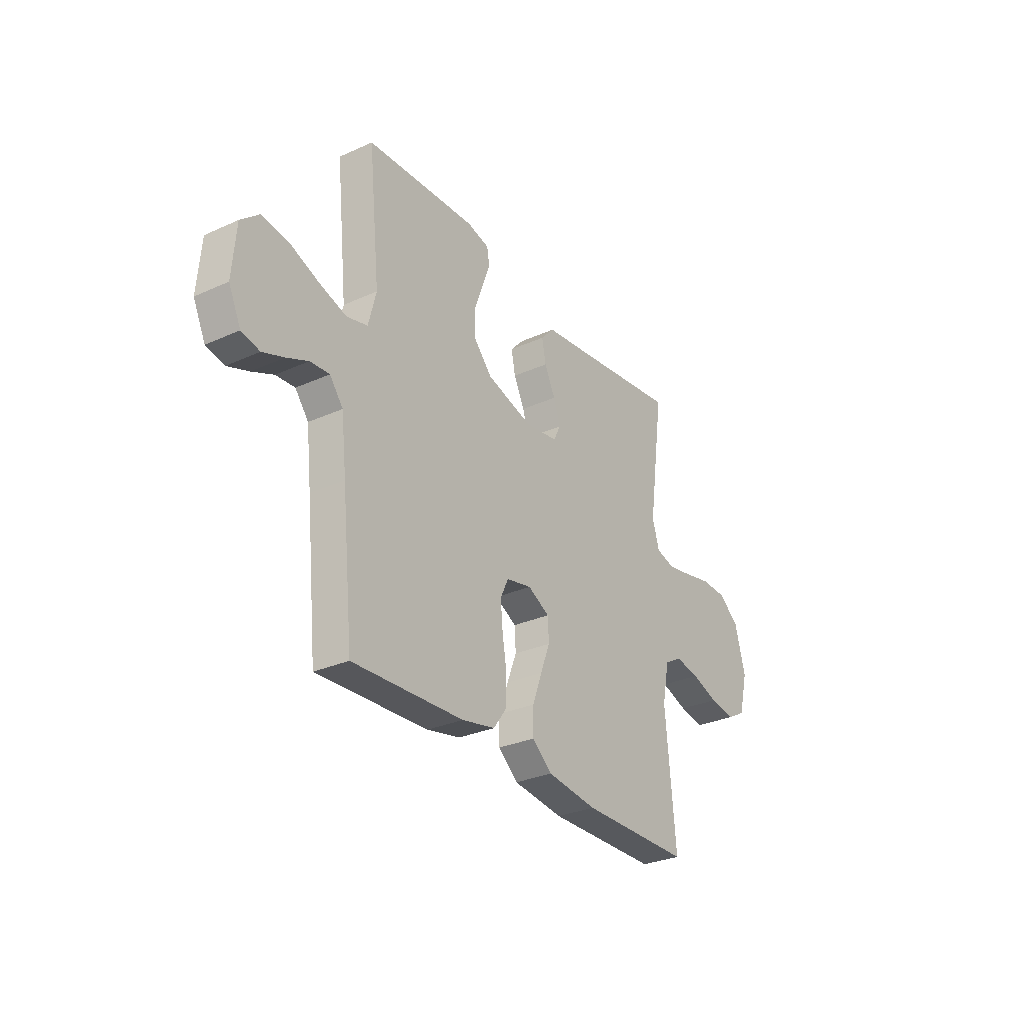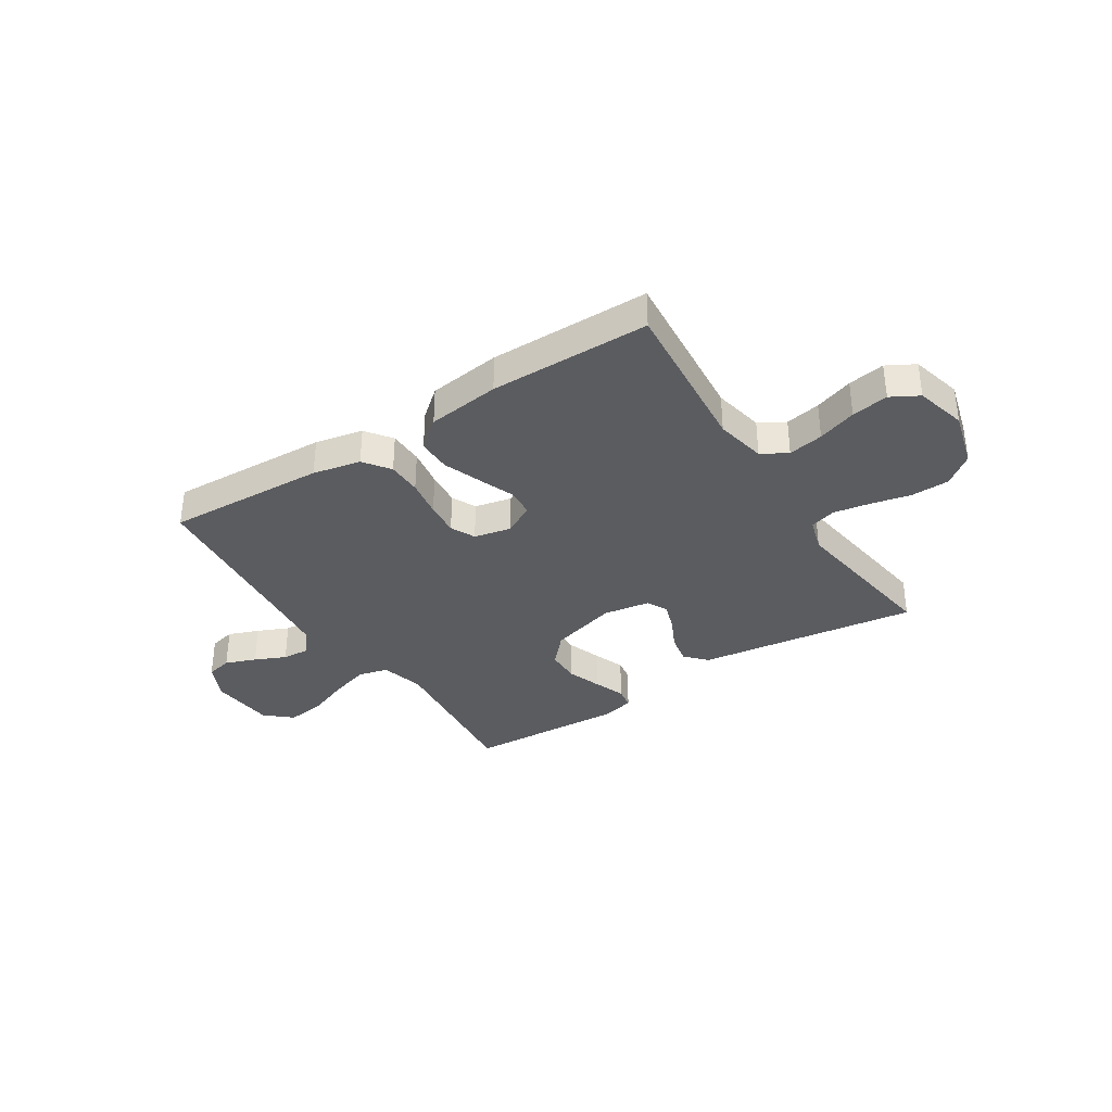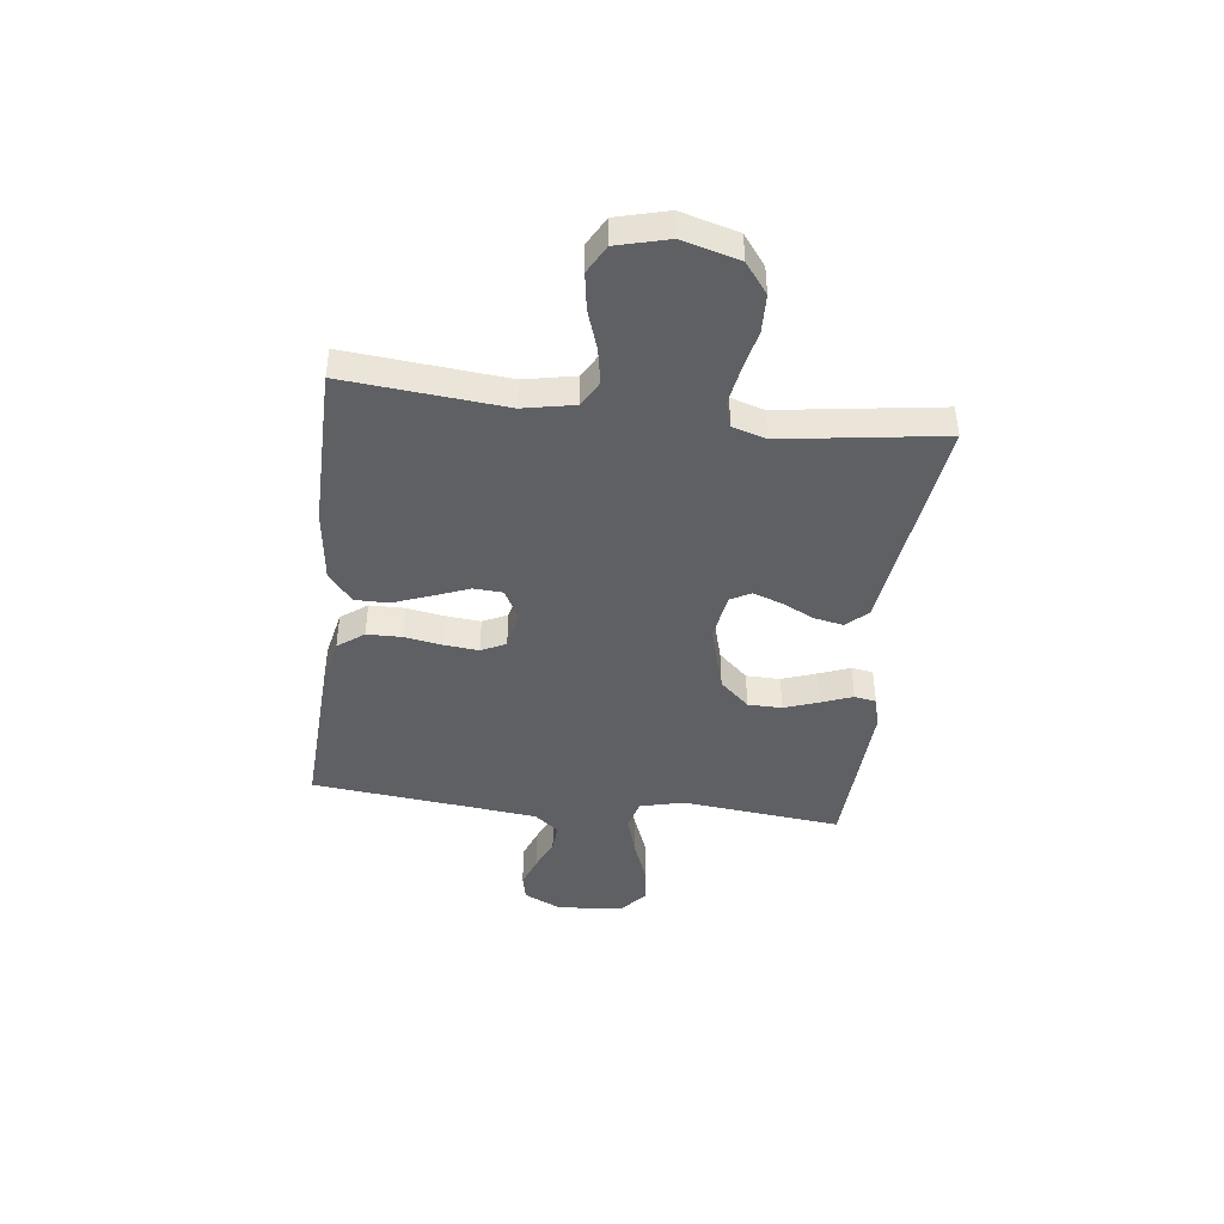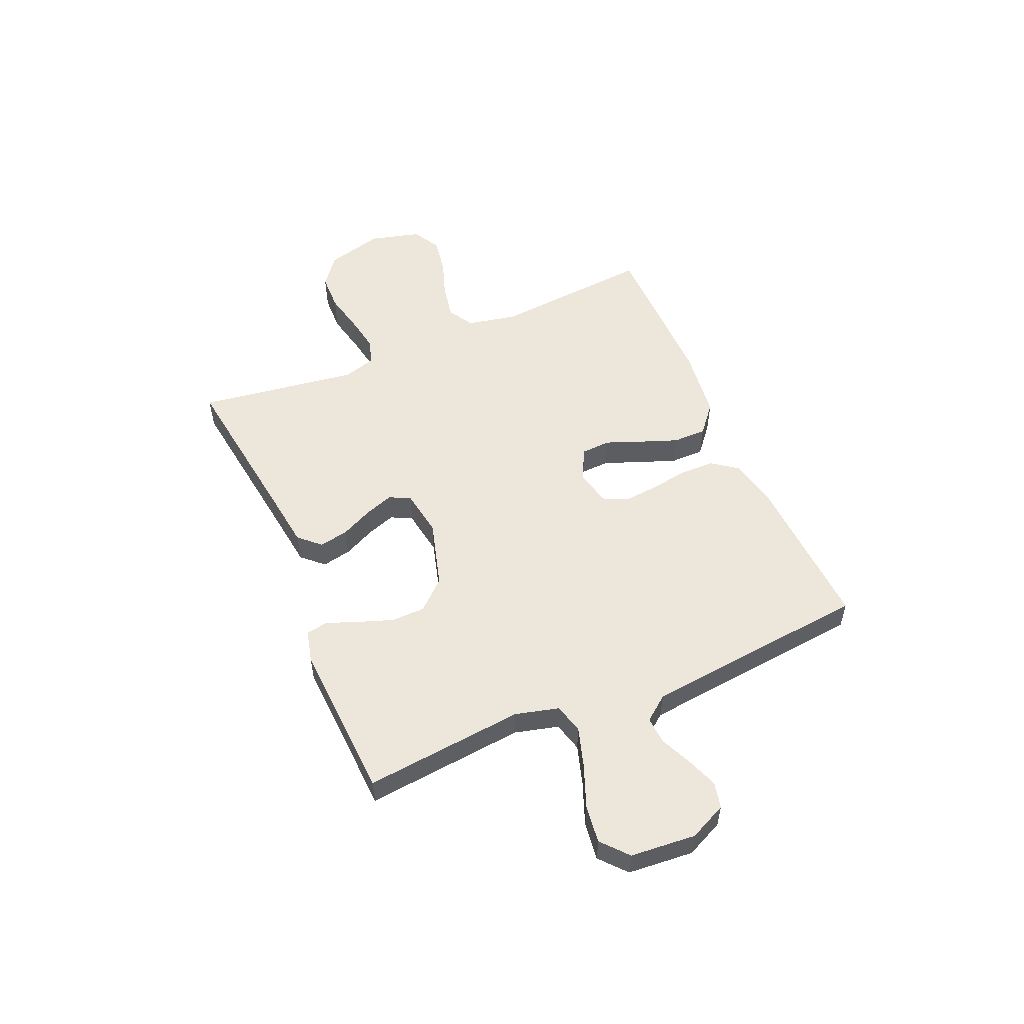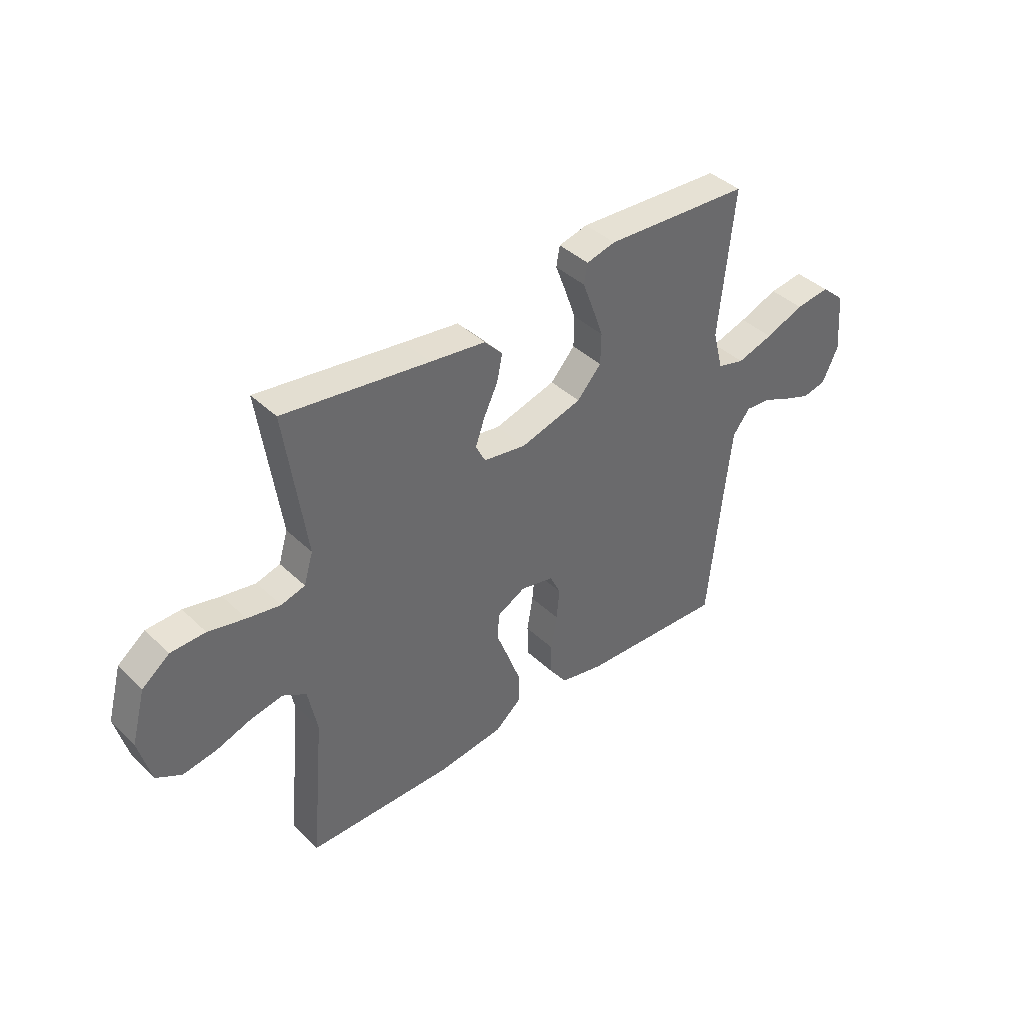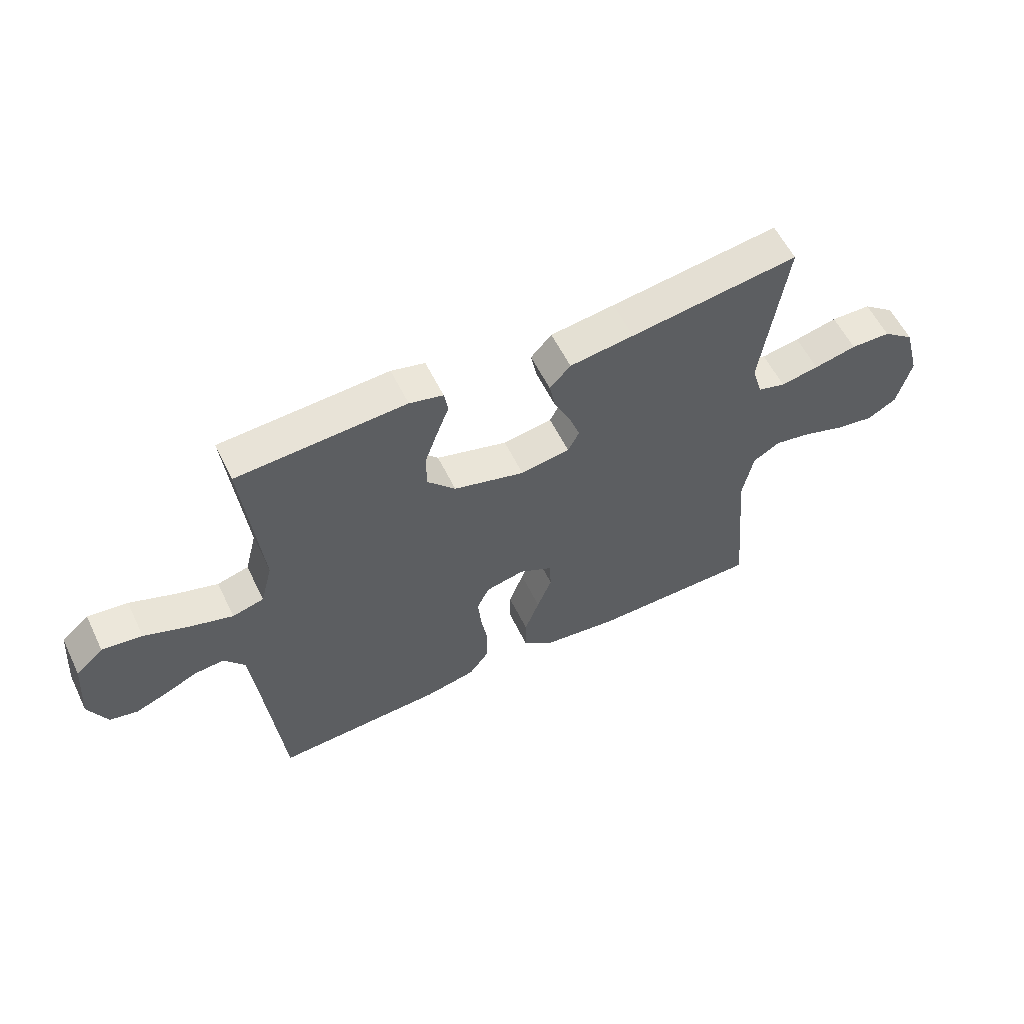
<metadata>
{"format":"obj","ext":"obj","renderer":"f3d","projection":"perspective","resolution":1024,"background":"white","views":[{"elev":-29.8,"azim":123.4,"up":"+Z"},{"elev":-35.1,"azim":-147.2,"up":"+Y"},{"elev":-43.7,"azim":-96.9,"up":"+Y"},{"elev":53.4,"azim":66.8,"up":"+Y"},{"elev":40.4,"azim":-40.8,"up":"+Z"},{"elev":58.0,"azim":154.1,"up":"+Z"}]}
</metadata>
<code>
v 0.5 0.07 0.5
v 0.469 0.07 0.2
v 0.49 0.07 0.118
v 0.546 0.07 0.103
v 0.621 0.07 0.126
v 0.701 0.07 0.157
v 0.772 0.07 0.166
v 0.821 0.07 0.123
v 0.831 0.07 0
v 0.798 0.07 -0.07
v 0.749 0.07 -0.081
v 0.691 0.07 -0.059
v 0.633 0.07 -0.033
v 0.581 0.07 -0.029
v 0.545 0.07 -0.075
v 0.531 0.07 -0.2
v 0.5 0.07 -0.5
v 0.2 0.07 -0.485
v 0.11 0.07 -0.466
v 0.074 0.07 -0.417
v 0.073 0.07 -0.352
v 0.085 0.07 -0.28
v 0.091 0.07 -0.216
v 0.069 0.07 -0.17
v 0 0.07 -0.155
v -0.059 0.07 -0.186
v -0.062 0.07 -0.241
v -0.036 0.07 -0.308
v -0.01 0.07 -0.378
v -0.01 0.07 -0.441
v -0.064 0.07 -0.486
v -0.2 0.07 -0.503
v -0.5 0.07 -0.5
v -0.473 0.07 -0.2
v -0.492 0.07 -0.105
v -0.54 0.07 -0.077
v -0.606 0.07 -0.089
v -0.679 0.07 -0.114
v -0.748 0.07 -0.125
v -0.8 0.07 -0.096
v -0.825 0.07 0
v -0.796 0.07 0.107
v -0.74 0.07 0.15
v -0.669 0.07 0.152
v -0.593 0.07 0.135
v -0.525 0.07 0.123
v -0.476 0.07 0.137
v -0.457 0.07 0.2
v -0.5 0.07 0.5
v -0.2 0.07 0.459
v -0.086 0.07 0.444
v -0.049 0.07 0.404
v -0.06 0.07 0.349
v -0.089 0.07 0.289
v -0.108 0.07 0.235
v -0.088 0.07 0.196
v 0 0.07 0.182
v 0.127 0.07 0.218
v 0.177 0.07 0.273
v 0.178 0.07 0.337
v 0.155 0.07 0.402
v 0.133 0.07 0.46
v 0.14 0.07 0.501
v 0.2 0.07 0.516
v 0.5 0 0.5
v 0.469 0 0.2
v 0.49 0 0.118
v 0.546 0 0.103
v 0.621 0 0.126
v 0.701 0 0.157
v 0.772 0 0.166
v 0.821 0 0.123
v 0.831 0 0
v 0.798 0 -0.07
v 0.749 0 -0.081
v 0.691 0 -0.059
v 0.633 0 -0.033
v 0.581 0 -0.029
v 0.545 0 -0.075
v 0.531 0 -0.2
v 0.5 0 -0.5
v 0.2 0 -0.485
v 0.11 0 -0.466
v 0.074 0 -0.417
v 0.073 0 -0.352
v 0.085 0 -0.28
v 0.091 0 -0.216
v 0.069 0 -0.17
v 0 0 -0.155
v -0.059 0 -0.186
v -0.062 0 -0.241
v -0.036 0 -0.308
v -0.01 0 -0.378
v -0.01 0 -0.441
v -0.064 0 -0.486
v -0.2 0 -0.503
v -0.5 0 -0.5
v -0.473 0 -0.2
v -0.492 0 -0.105
v -0.54 0 -0.077
v -0.606 0 -0.089
v -0.679 0 -0.114
v -0.748 0 -0.125
v -0.8 0 -0.096
v -0.825 0 0
v -0.796 0 0.107
v -0.74 0 0.15
v -0.669 0 0.152
v -0.593 0 0.135
v -0.525 0 0.123
v -0.476 0 0.137
v -0.457 0 0.2
v -0.5 0 0.5
v -0.2 0 0.459
v -0.086 0 0.444
v -0.049 0 0.404
v -0.06 0 0.349
v -0.089 0 0.289
v -0.108 0 0.235
v -0.088 0 0.196
v 0 0 0.182
v 0.127 0 0.218
v 0.177 0 0.273
v 0.178 0 0.337
v 0.155 0 0.402
v 0.133 0 0.46
v 0.14 0 0.501
v 0.2 0 0.516
f 64 1 2
f 63 64 2
f 62 63 2
f 61 62 2
f 60 61 2 3
f 59 60 3
f 58 59 3
f 57 58 3
f 52 53 54
f 51 52 54
f 50 51 54
f 50 54 55
f 49 50 55
f 48 49 55
f 47 48 55 56
f 43 44 45
f 42 43 45
f 41 42 45
f 40 41 45
f 39 40 45
f 38 39 45
f 37 38 45
f 36 37 45 46
f 47 56 57
f 46 47 57
f 36 46 57
f 35 36 57
f 32 33 34
f 31 32 34
f 30 31 34
f 29 30 34
f 28 29 34
f 27 28 34
f 20 21 22
f 19 20 22
f 18 19 22
f 17 18 22
f 16 17 22
f 15 16 22 23
f 14 15 23 24
f 11 12 13
f 10 11 13
f 9 10 13
f 8 9 13
f 7 8 13
f 6 7 13
f 5 6 13
f 4 5 13 14
f 14 24 25
f 4 14 25
f 3 4 25
f 26 27 34 35
f 26 35 57
f 25 26 57
f 3 25 57
f 66 65 128
f 66 128 127
f 66 127 126
f 66 126 125
f 67 66 125 124
f 67 124 123
f 67 123 122
f 67 122 121
f 118 117 116
f 118 116 115
f 118 115 114
f 119 118 114
f 119 114 113
f 119 113 112
f 120 119 112 111
f 109 108 107
f 109 107 106
f 109 106 105
f 109 105 104
f 109 104 103
f 109 103 102
f 109 102 101
f 110 109 101 100
f 121 120 111
f 121 111 110
f 121 110 100
f 121 100 99
f 98 97 96
f 98 96 95
f 98 95 94
f 98 94 93
f 98 93 92
f 98 92 91
f 86 85 84
f 86 84 83
f 86 83 82
f 86 82 81
f 86 81 80
f 87 86 80 79
f 88 87 79 78
f 77 76 75
f 77 75 74
f 77 74 73
f 77 73 72
f 77 72 71
f 77 71 70
f 77 70 69
f 78 77 69 68
f 89 88 78
f 89 78 68
f 89 68 67
f 99 98 91 90
f 121 99 90
f 121 90 89
f 121 89 67
f 1 65 66 2
f 2 66 67 3
f 3 67 68 4
f 4 68 69 5
f 5 69 70 6
f 6 70 71 7
f 7 71 72 8
f 8 72 73 9
f 9 73 74 10
f 10 74 75 11
f 11 75 76 12
f 12 76 77 13
f 13 77 78 14
f 14 78 79 15
f 15 79 80 16
f 16 80 81 17
f 17 81 82 18
f 18 82 83 19
f 19 83 84 20
f 20 84 85 21
f 21 85 86 22
f 22 86 87 23
f 23 87 88 24
f 24 88 89 25
f 25 89 90 26
f 26 90 91 27
f 27 91 92 28
f 28 92 93 29
f 29 93 94 30
f 30 94 95 31
f 31 95 96 32
f 32 96 97 33
f 33 97 98 34
f 34 98 99 35
f 35 99 100 36
f 36 100 101 37
f 37 101 102 38
f 38 102 103 39
f 39 103 104 40
f 40 104 105 41
f 41 105 106 42
f 42 106 107 43
f 43 107 108 44
f 44 108 109 45
f 45 109 110 46
f 46 110 111 47
f 47 111 112 48
f 48 112 113 49
f 49 113 114 50
f 50 114 115 51
f 51 115 116 52
f 52 116 117 53
f 53 117 118 54
f 54 118 119 55
f 55 119 120 56
f 56 120 121 57
f 57 121 122 58
f 58 122 123 59
f 59 123 124 60
f 60 124 125 61
f 61 125 126 62
f 62 126 127 63
f 63 127 128 64
f 64 128 65 1

</code>
